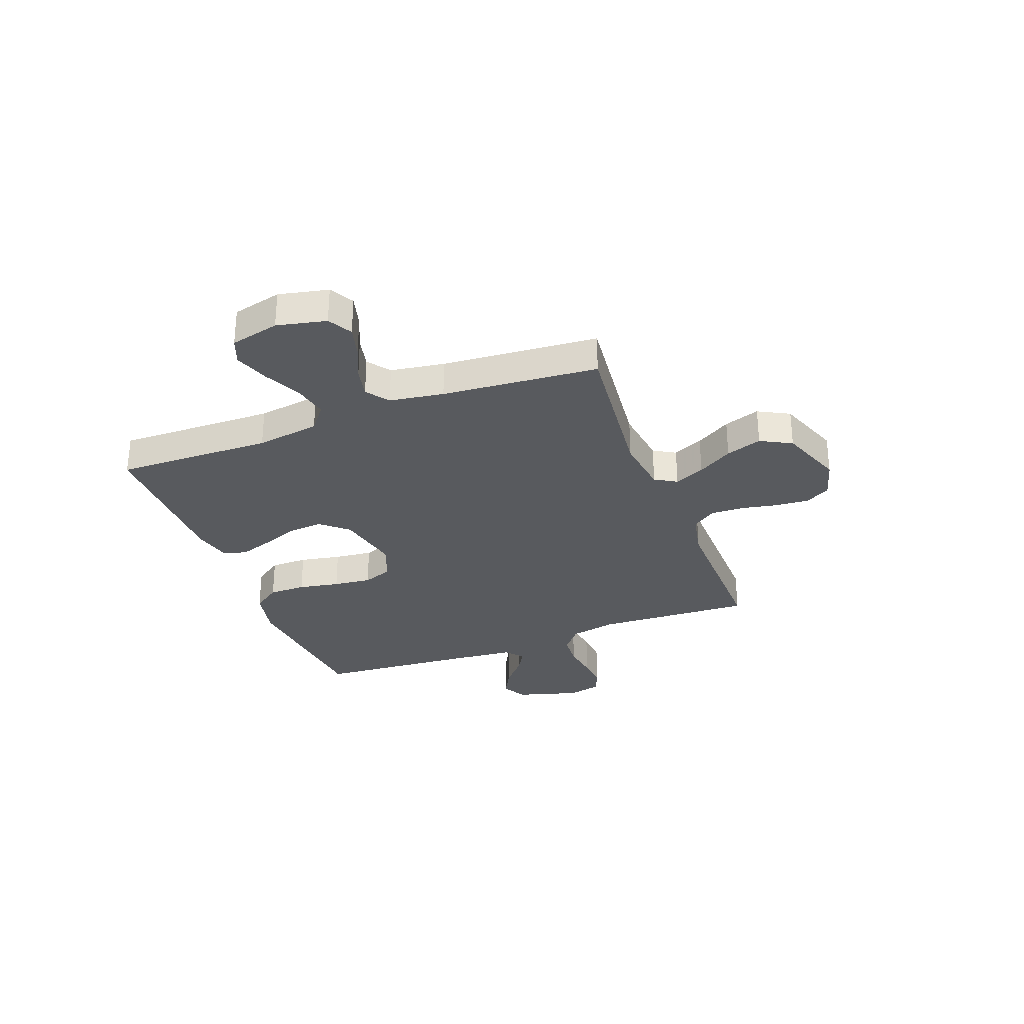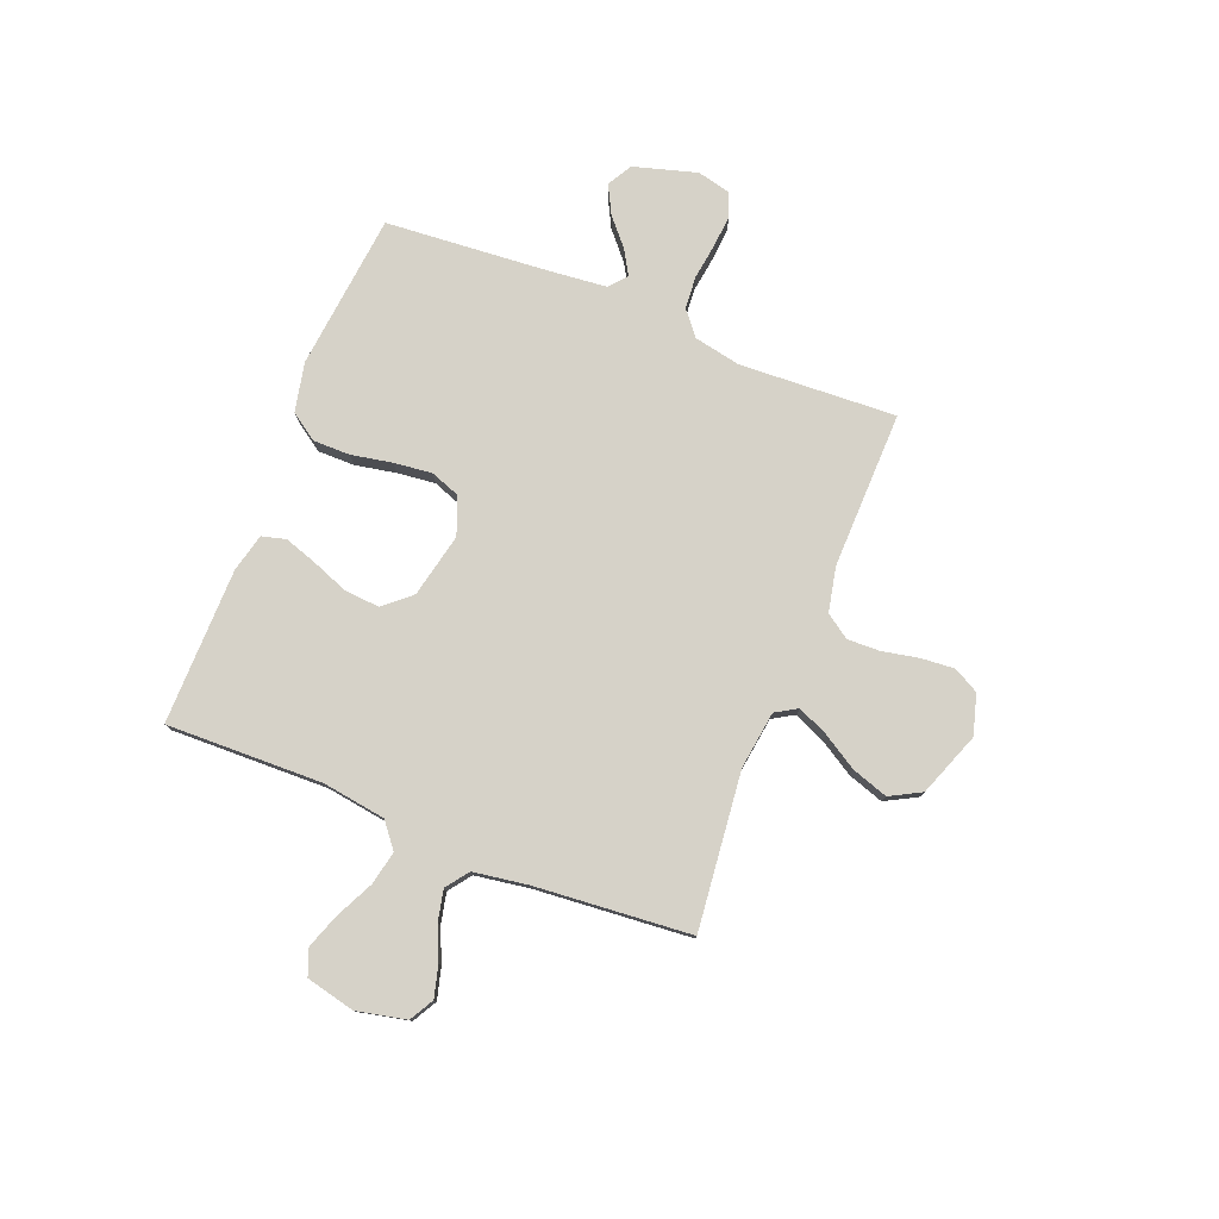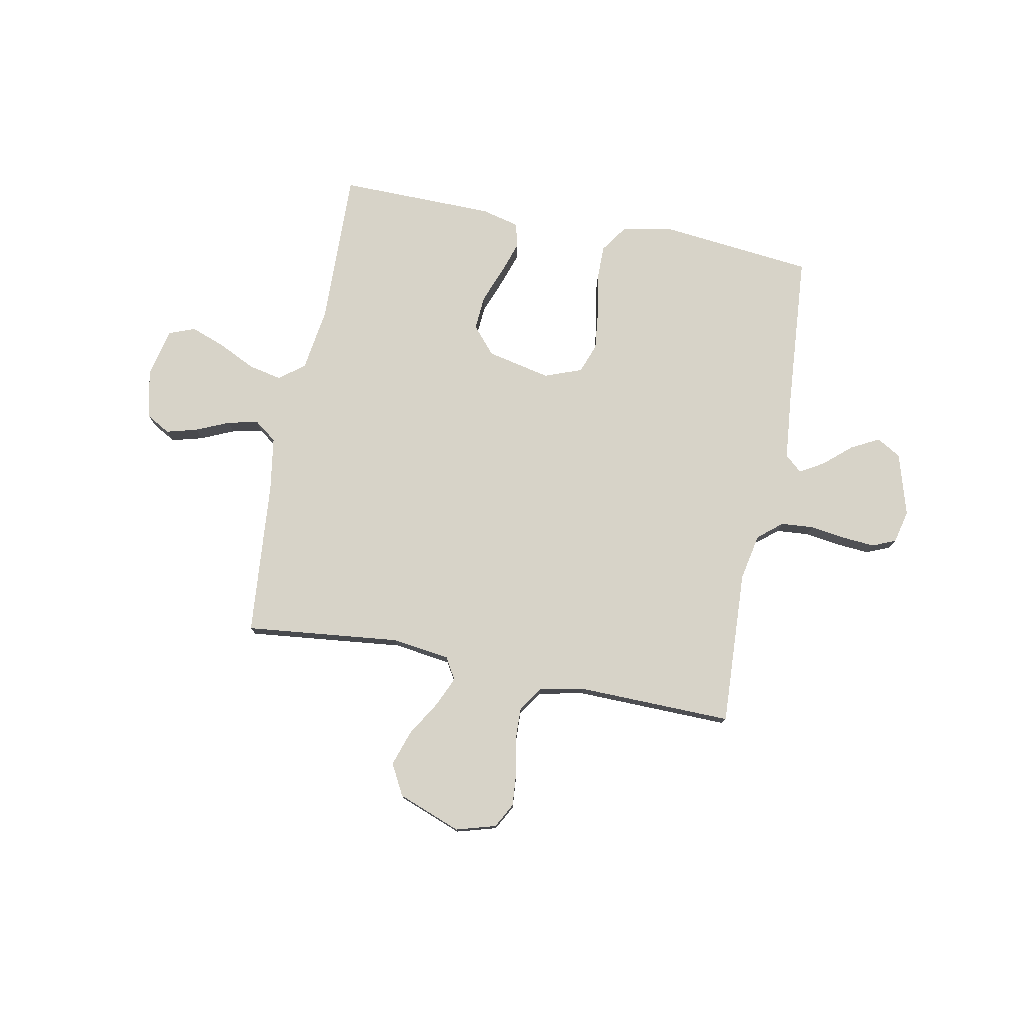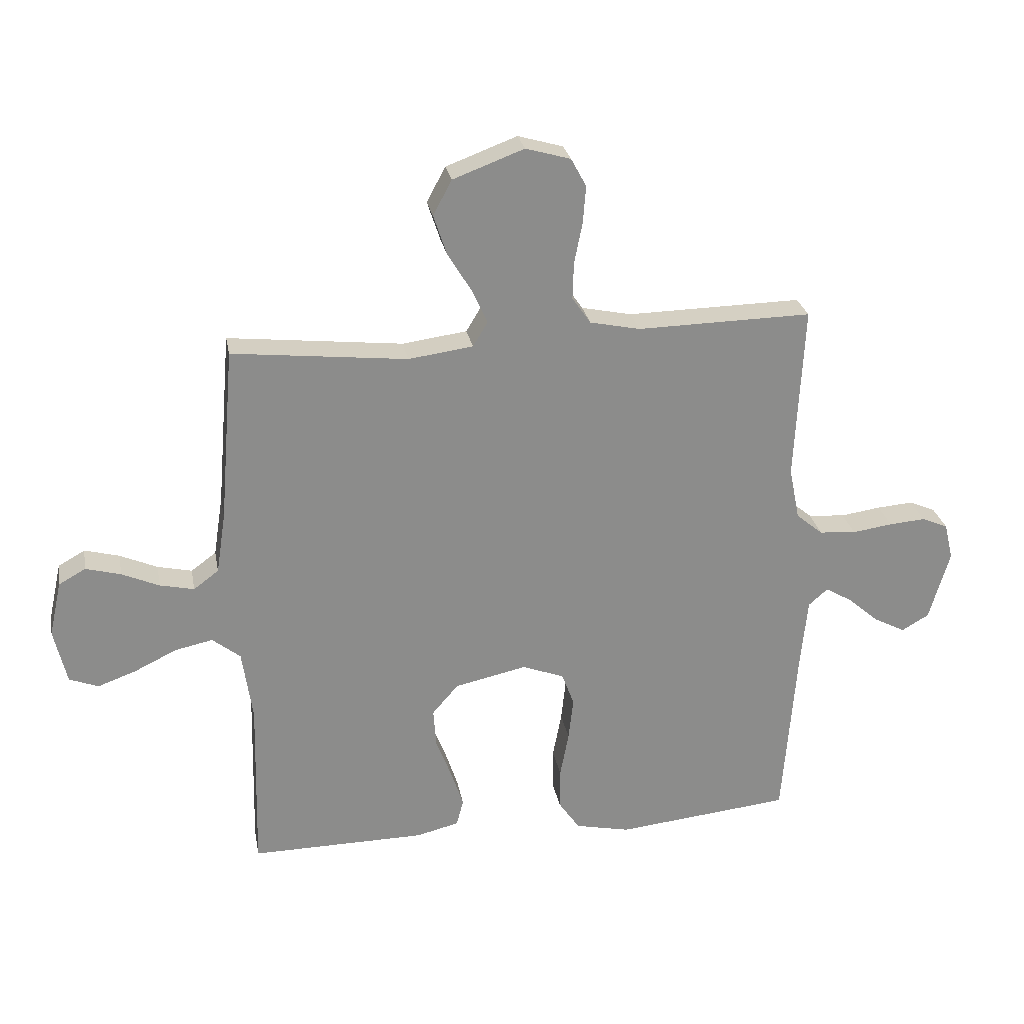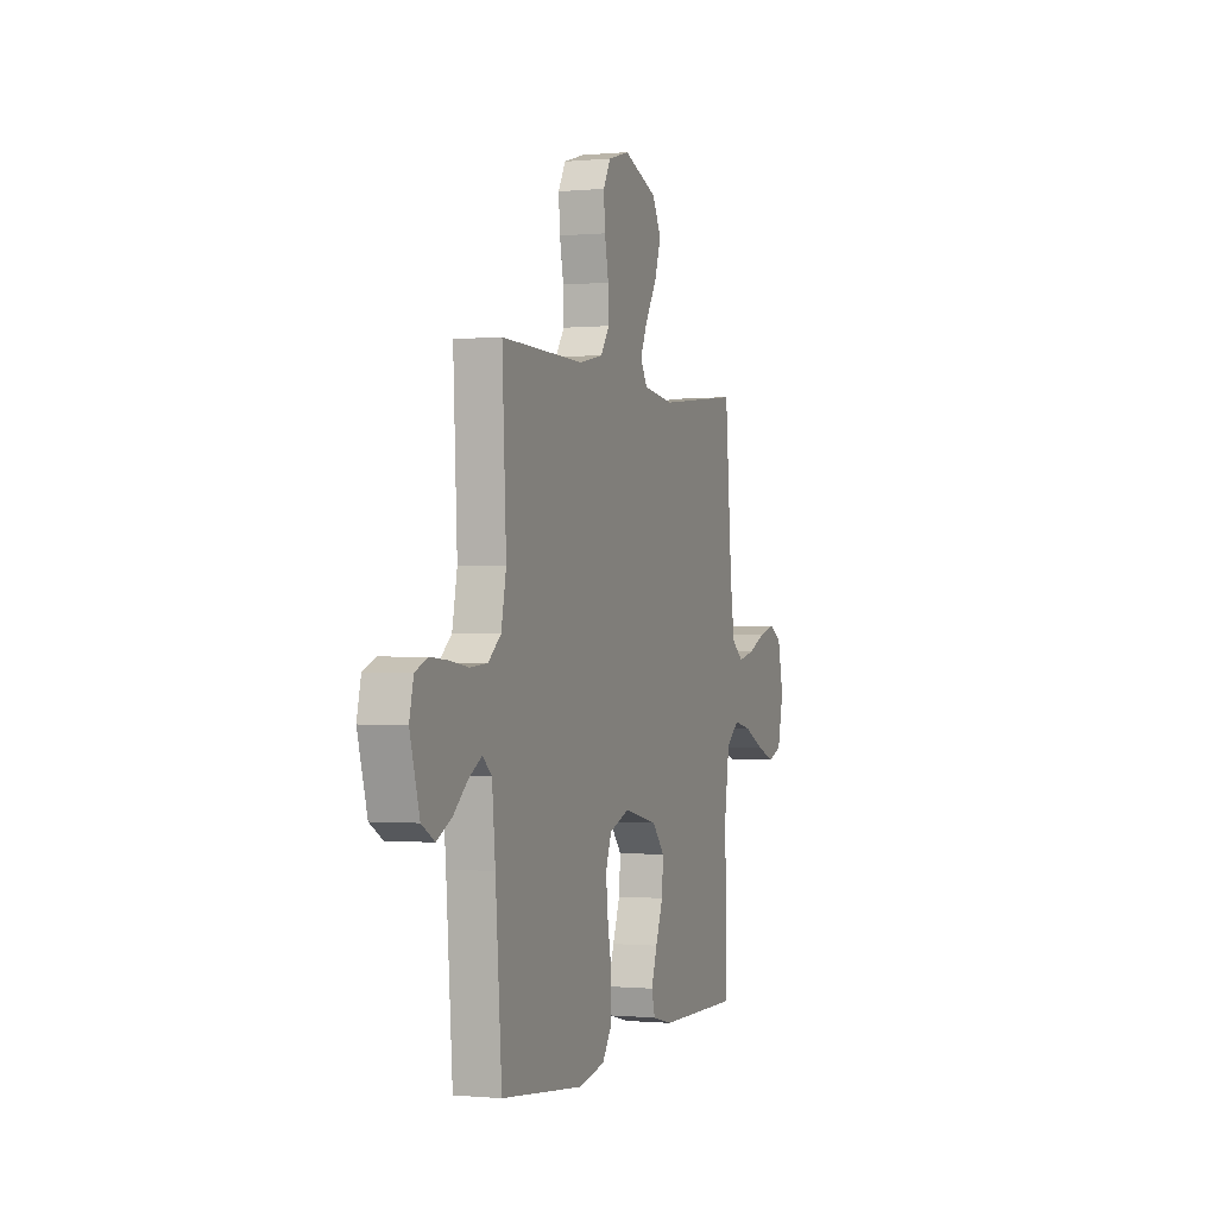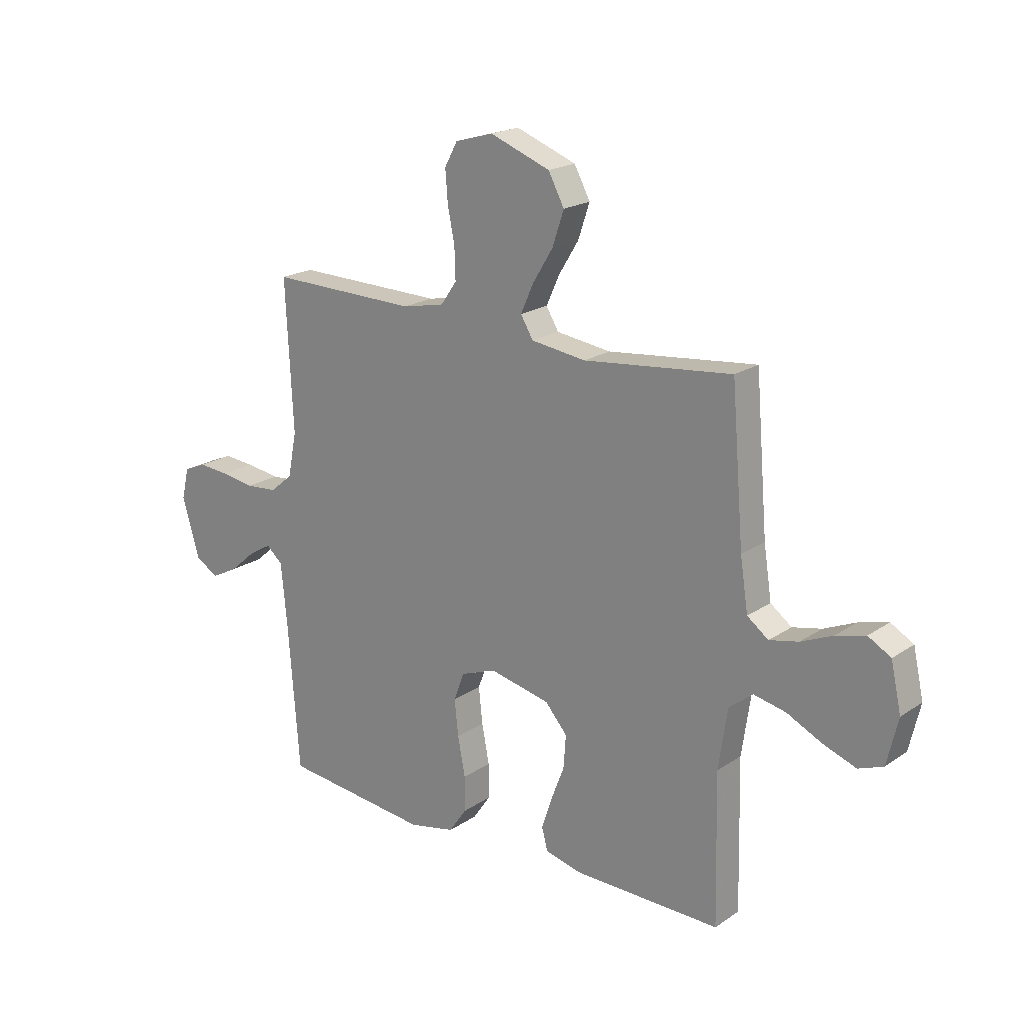
<metadata>
{"format":"obj","ext":"obj","renderer":"f3d","projection":"perspective","resolution":1024,"background":"white","views":[{"elev":-30.8,"azim":-69.3,"up":"+Y"},{"elev":78.2,"azim":-68.4,"up":"+Y"},{"elev":77.2,"azim":10.9,"up":"+Y"},{"elev":26.3,"azim":-10.3,"up":"+Z"},{"elev":-0.4,"azim":109.6,"up":"+Z"},{"elev":19.9,"azim":-140.8,"up":"+Z"}]}
</metadata>
<code>
v -0.5 0.07 -0.5
v -0.493 0.07 -0.2
v -0.511 0.07 -0.078
v -0.559 0.07 -0.04
v -0.624 0.07 -0.054
v -0.696 0.07 -0.089
v -0.762 0.07 -0.113
v -0.812 0.07 -0.094
v -0.834 0.07 0
v -0.813 0.07 0.095
v -0.767 0.07 0.121
v -0.707 0.07 0.105
v -0.643 0.07 0.077
v -0.584 0.07 0.064
v -0.541 0.07 0.096
v -0.525 0.07 0.2
v -0.5 0.07 0.5
v -0.2 0.07 0.468
v -0.089 0.07 0.483
v -0.064 0.07 0.525
v -0.09 0.07 0.583
v -0.131 0.07 0.65
v -0.154 0.07 0.719
v -0.122 0.07 0.779
v 0 0.07 0.825
v 0.077 0.07 0.803
v 0.103 0.07 0.755
v 0.098 0.07 0.691
v 0.084 0.07 0.621
v 0.082 0.07 0.558
v 0.114 0.07 0.512
v 0.2 0.07 0.494
v 0.5 0.07 0.5
v 0.485 0.07 0.2
v 0.503 0.07 0.11
v 0.549 0.07 0.072
v 0.612 0.07 0.067
v 0.681 0.07 0.077
v 0.743 0.07 0.082
v 0.788 0.07 0.063
v 0.803 0.07 0
v 0.768 0.07 -0.121
v 0.721 0.07 -0.148
v 0.667 0.07 -0.12
v 0.614 0.07 -0.074
v 0.568 0.07 -0.047
v 0.535 0.07 -0.076
v 0.523 0.07 -0.2
v 0.5 0.07 -0.5
v 0.2 0.07 -0.532
v 0.106 0.07 -0.512
v 0.07 0.07 -0.46
v 0.07 0.07 -0.389
v 0.085 0.07 -0.31
v 0.093 0.07 -0.237
v 0.072 0.07 -0.18
v 0 0.07 -0.153
v -0.123 0.07 -0.18
v -0.168 0.07 -0.232
v -0.163 0.07 -0.299
v -0.136 0.07 -0.369
v -0.115 0.07 -0.432
v -0.127 0.07 -0.478
v -0.2 0.07 -0.496
v -0.5 0 -0.5
v -0.493 0 -0.2
v -0.511 0 -0.078
v -0.559 0 -0.04
v -0.624 0 -0.054
v -0.696 0 -0.089
v -0.762 0 -0.113
v -0.812 0 -0.094
v -0.834 0 0
v -0.813 0 0.095
v -0.767 0 0.121
v -0.707 0 0.105
v -0.643 0 0.077
v -0.584 0 0.064
v -0.541 0 0.096
v -0.525 0 0.2
v -0.5 0 0.5
v -0.2 0 0.468
v -0.089 0 0.483
v -0.064 0 0.525
v -0.09 0 0.583
v -0.131 0 0.65
v -0.154 0 0.719
v -0.122 0 0.779
v 0 0 0.825
v 0.077 0 0.803
v 0.103 0 0.755
v 0.098 0 0.691
v 0.084 0 0.621
v 0.082 0 0.558
v 0.114 0 0.512
v 0.2 0 0.494
v 0.5 0 0.5
v 0.485 0 0.2
v 0.503 0 0.11
v 0.549 0 0.072
v 0.612 0 0.067
v 0.681 0 0.077
v 0.743 0 0.082
v 0.788 0 0.063
v 0.803 0 0
v 0.768 0 -0.121
v 0.721 0 -0.148
v 0.667 0 -0.12
v 0.614 0 -0.074
v 0.568 0 -0.047
v 0.535 0 -0.076
v 0.523 0 -0.2
v 0.5 0 -0.5
v 0.2 0 -0.532
v 0.106 0 -0.512
v 0.07 0 -0.46
v 0.07 0 -0.389
v 0.085 0 -0.31
v 0.093 0 -0.237
v 0.072 0 -0.18
v 0 0 -0.153
v -0.123 0 -0.18
v -0.168 0 -0.232
v -0.163 0 -0.299
v -0.136 0 -0.369
v -0.115 0 -0.432
v -0.127 0 -0.478
v -0.2 0 -0.496
f 63 64 1 2
f 60 61 62 63
f 60 63 2 3
f 59 60 3 4
f 58 59 4
f 57 58 4
f 51 52 53 54
f 51 54 55
f 48 49 50 51
f 47 48 51 55
f 46 47 55 56
f 42 43 44 45
f 42 45 46
f 41 42 46
f 40 41 46
f 37 38 39 40
f 37 40 46 56
f 32 33 34
f 31 32 34 35
f 26 27 28 29
f 26 29 30
f 25 26 30
f 24 25 30
f 21 22 23 24
f 20 21 24 30
f 19 20 30 31
f 16 17 18
f 15 16 18 19
f 10 11 12 13
f 10 13 14
f 9 10 14
f 8 9 14
f 5 6 7 8
f 4 5 8 14
f 57 4 14 15
f 36 37 56 57
f 35 36 57 15
f 15 19 31 35
f 66 65 128 127
f 127 126 125 124
f 67 66 127 124
f 68 67 124 123
f 68 123 122
f 68 122 121
f 118 117 116 115
f 119 118 115
f 115 114 113 112
f 119 115 112 111
f 120 119 111 110
f 109 108 107 106
f 110 109 106
f 110 106 105
f 110 105 104
f 104 103 102 101
f 120 110 104 101
f 98 97 96
f 99 98 96 95
f 93 92 91 90
f 94 93 90
f 94 90 89
f 94 89 88
f 88 87 86 85
f 94 88 85 84
f 95 94 84 83
f 82 81 80
f 83 82 80 79
f 77 76 75 74
f 78 77 74
f 78 74 73
f 78 73 72
f 72 71 70 69
f 78 72 69 68
f 79 78 68 121
f 121 120 101 100
f 79 121 100 99
f 99 95 83 79
f 1 65 66 2
f 2 66 67 3
f 3 67 68 4
f 4 68 69 5
f 5 69 70 6
f 6 70 71 7
f 7 71 72 8
f 8 72 73 9
f 9 73 74 10
f 10 74 75 11
f 11 75 76 12
f 12 76 77 13
f 13 77 78 14
f 14 78 79 15
f 15 79 80 16
f 16 80 81 17
f 17 81 82 18
f 18 82 83 19
f 19 83 84 20
f 20 84 85 21
f 21 85 86 22
f 22 86 87 23
f 23 87 88 24
f 24 88 89 25
f 25 89 90 26
f 26 90 91 27
f 27 91 92 28
f 28 92 93 29
f 29 93 94 30
f 30 94 95 31
f 31 95 96 32
f 32 96 97 33
f 33 97 98 34
f 34 98 99 35
f 35 99 100 36
f 36 100 101 37
f 37 101 102 38
f 38 102 103 39
f 39 103 104 40
f 40 104 105 41
f 41 105 106 42
f 42 106 107 43
f 43 107 108 44
f 44 108 109 45
f 45 109 110 46
f 46 110 111 47
f 47 111 112 48
f 48 112 113 49
f 49 113 114 50
f 50 114 115 51
f 51 115 116 52
f 52 116 117 53
f 53 117 118 54
f 54 118 119 55
f 55 119 120 56
f 56 120 121 57
f 57 121 122 58
f 58 122 123 59
f 59 123 124 60
f 60 124 125 61
f 61 125 126 62
f 62 126 127 63
f 63 127 128 64
f 64 128 65 1

</code>
